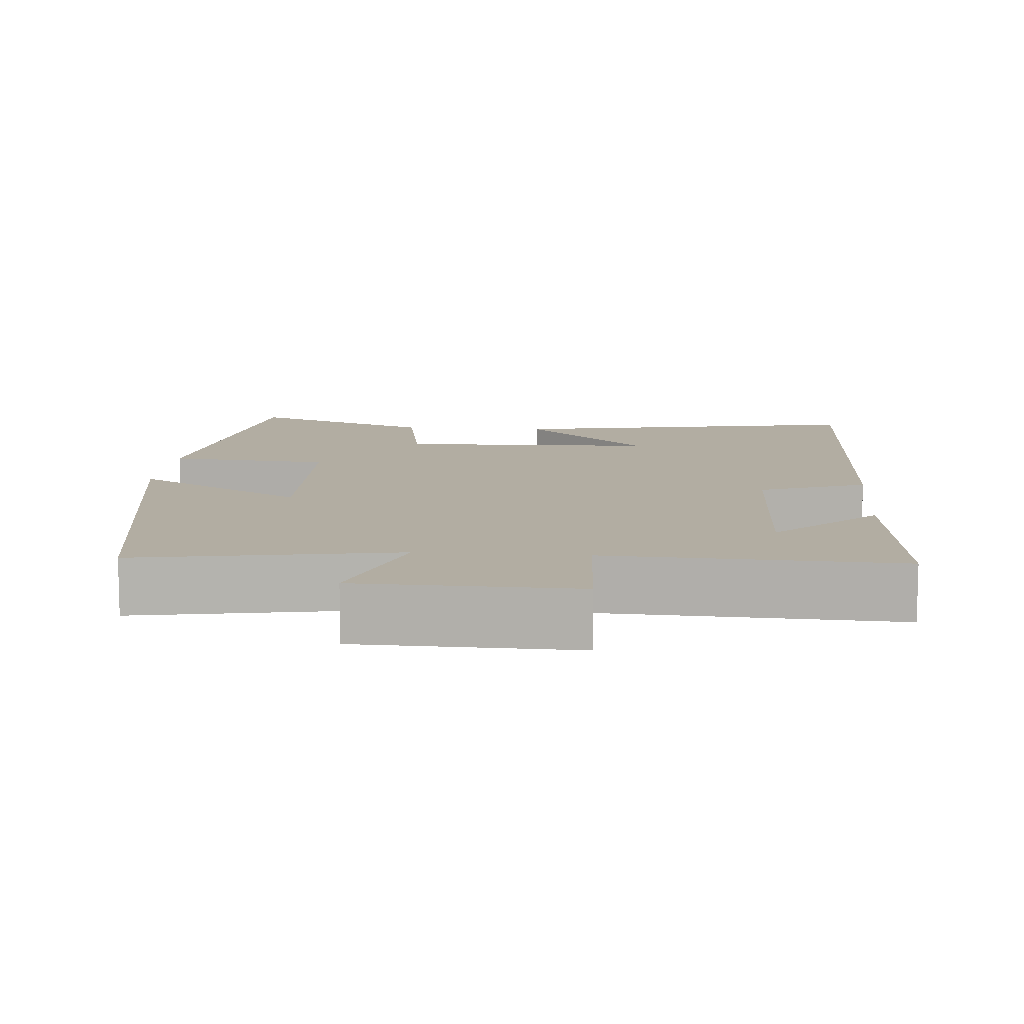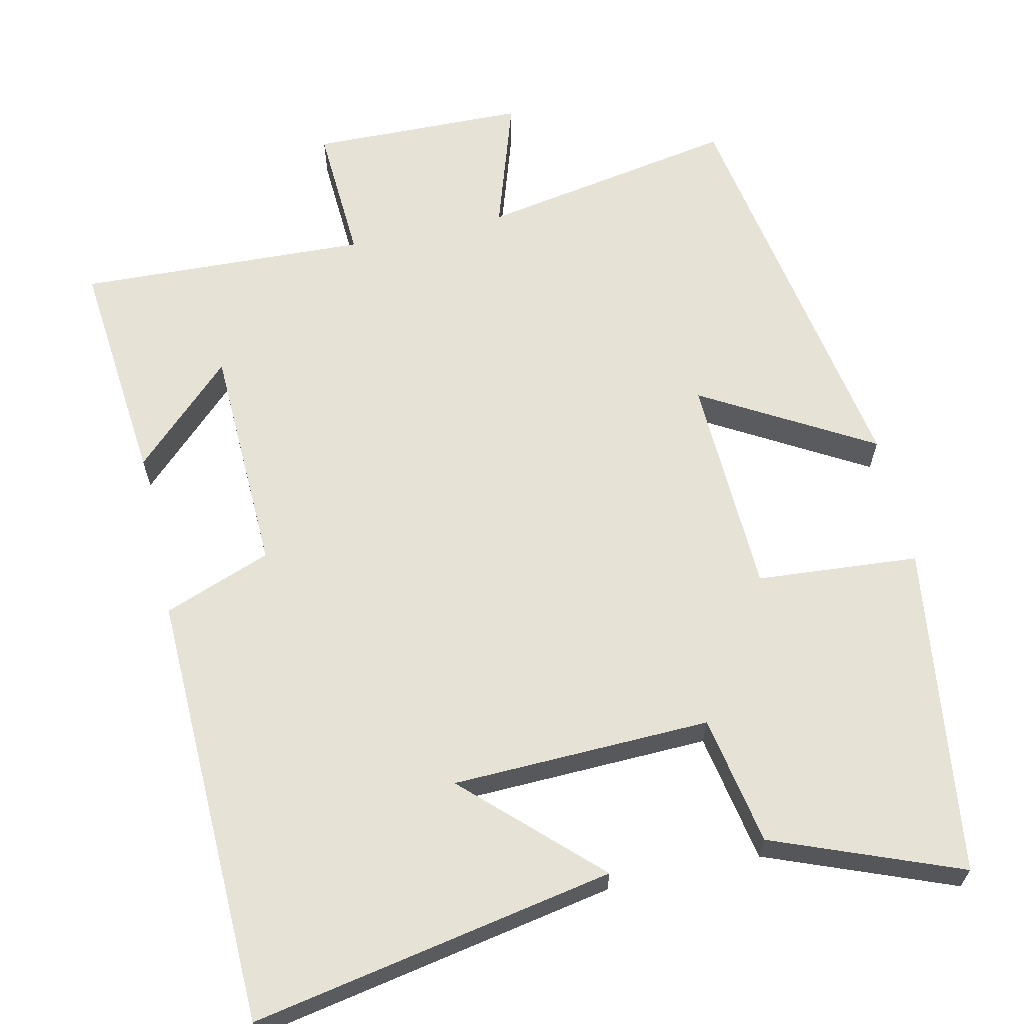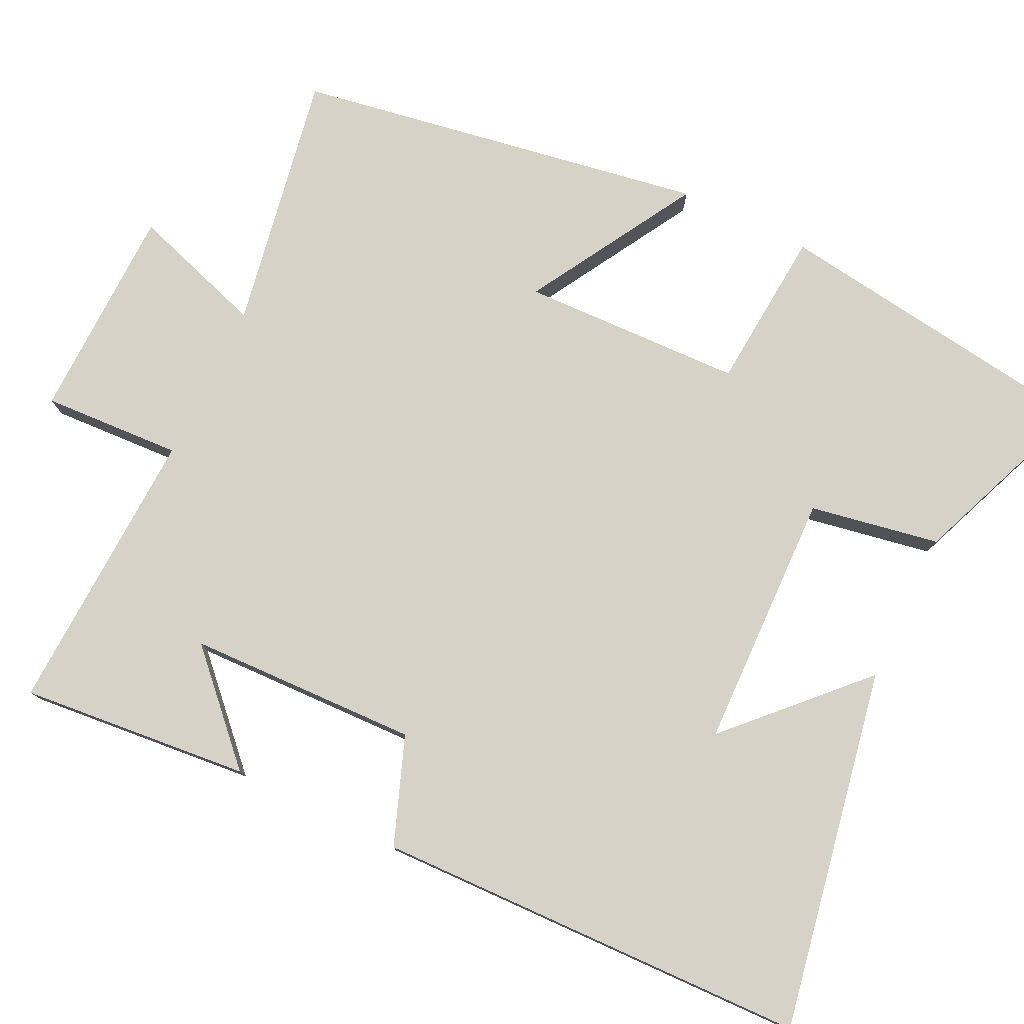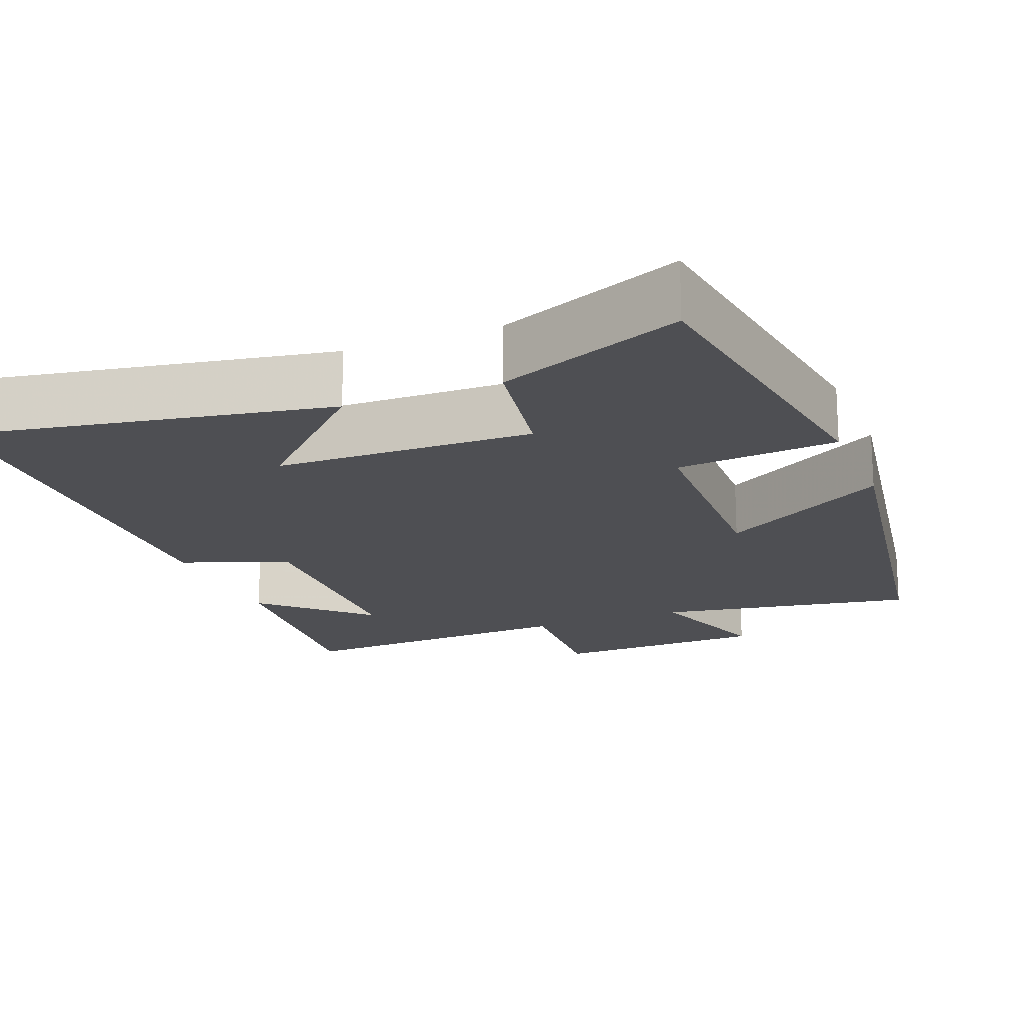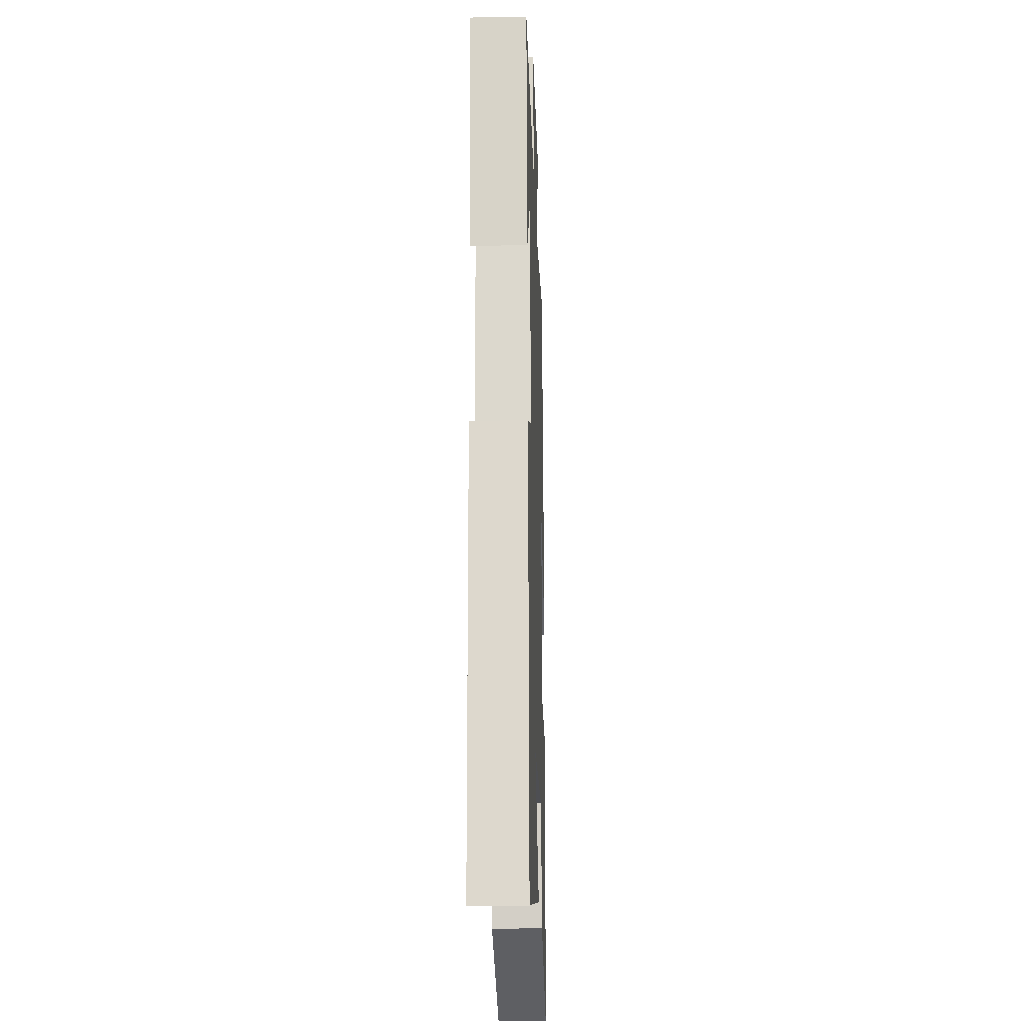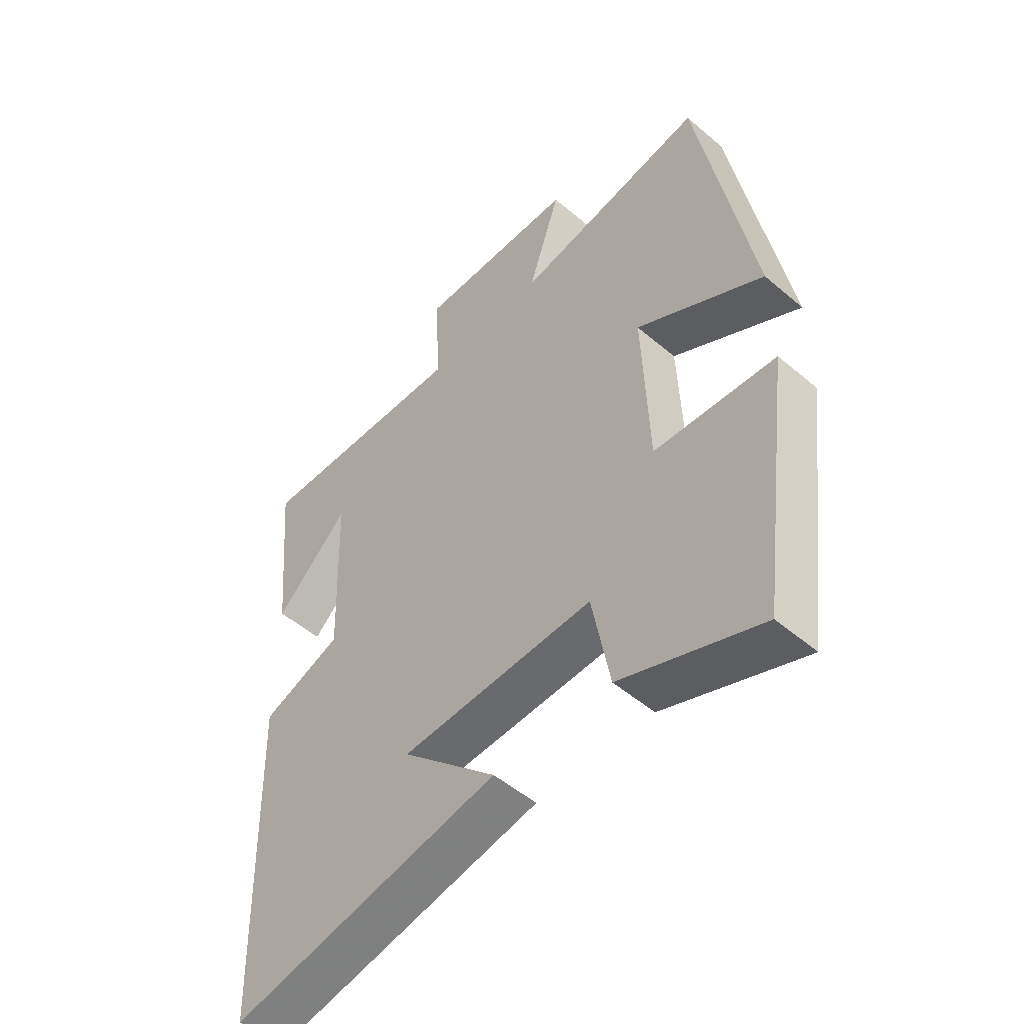
<metadata>
{"format":"obj","ext":"obj","renderer":"f3d","projection":"perspective","resolution":1024,"background":"white","views":[{"elev":10.6,"azim":4.8,"up":"+Y"},{"elev":63.8,"azim":167.4,"up":"+Y"},{"elev":78.1,"azim":115.9,"up":"+Y"},{"elev":-18.1,"azim":-157.9,"up":"+Y"},{"elev":-19.9,"azim":91.9,"up":"+Z"},{"elev":-51.7,"azim":-132.6,"up":"+Z"}]}
</metadata>
<code>
v -0.408 0.07 0.561
v -0.068 0.07 0.5
v -0.126 0.07 0.677
v 0.158 0.07 0.683
v 0.148 0.07 0.5
v 0.529 0.07 0.516
v 0.5 0.07 0.213
v 0.369 0.07 0.34
v 0.359 0.07 0.036
v 0.5 0.07 -0.017
v 0.484 0.07 -0.589
v 0.009 0.07 -0.5
v 0.176 0.07 -0.339
v -0.164 0.07 -0.329
v -0.195 0.07 -0.5
v -0.44 0.07 -0.596
v -0.5 0.07 -0.161
v -0.287 0.07 -0.144
v -0.277 0.07 0.148
v -0.5 0.07 0.019
v -0.408 0 0.561
v -0.068 0 0.5
v -0.126 0 0.677
v 0.158 0 0.683
v 0.148 0 0.5
v 0.529 0 0.516
v 0.5 0 0.213
v 0.369 0 0.34
v 0.359 0 0.036
v 0.5 0 -0.017
v 0.484 0 -0.589
v 0.009 0 -0.5
v 0.176 0 -0.339
v -0.164 0 -0.329
v -0.195 0 -0.5
v -0.44 0 -0.596
v -0.5 0 -0.161
v -0.287 0 -0.144
v -0.277 0 0.148
v -0.5 0 0.019
f 19 20 1 2
f 18 19 2
f 15 16 17 18
f 14 15 18 2
f 13 14 2
f 11 12 13
f 9 10 11 13
f 8 9 13 2
f 6 7 8
f 5 6 8
f 5 8 2 3
f 3 4 5
f 22 21 40 39
f 22 39 38
f 38 37 36 35
f 22 38 35 34
f 22 34 33
f 33 32 31
f 33 31 30 29
f 22 33 29 28
f 28 27 26
f 28 26 25
f 23 22 28 25
f 25 24 23
f 1 21 22 2
f 2 22 23 3
f 3 23 24 4
f 4 24 25 5
f 5 25 26 6
f 6 26 27 7
f 7 27 28 8
f 8 28 29 9
f 9 29 30 10
f 10 30 31 11
f 11 31 32 12
f 12 32 33 13
f 13 33 34 14
f 14 34 35 15
f 15 35 36 16
f 16 36 37 17
f 17 37 38 18
f 18 38 39 19
f 19 39 40 20
f 20 40 21 1

</code>
